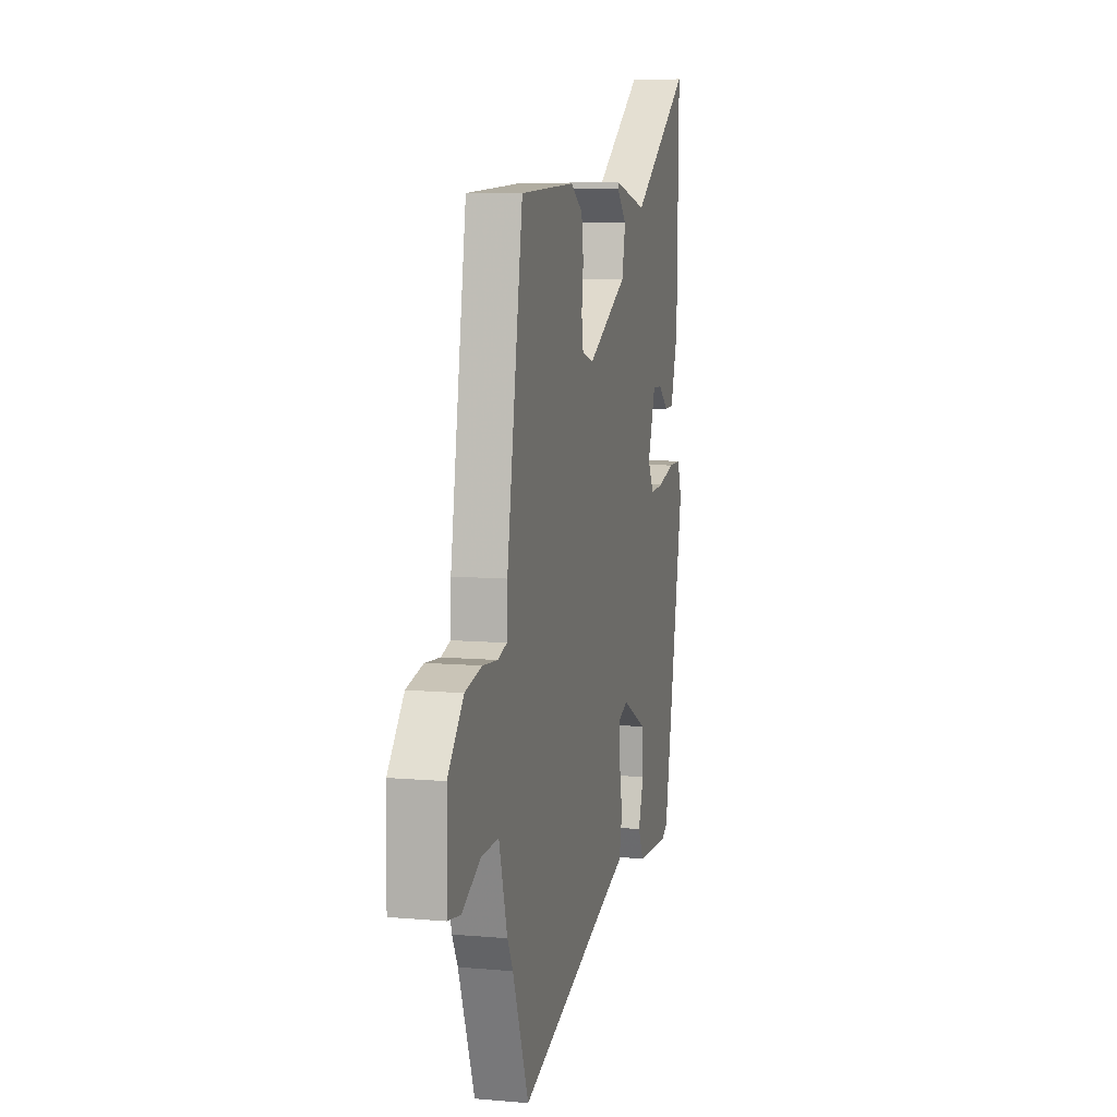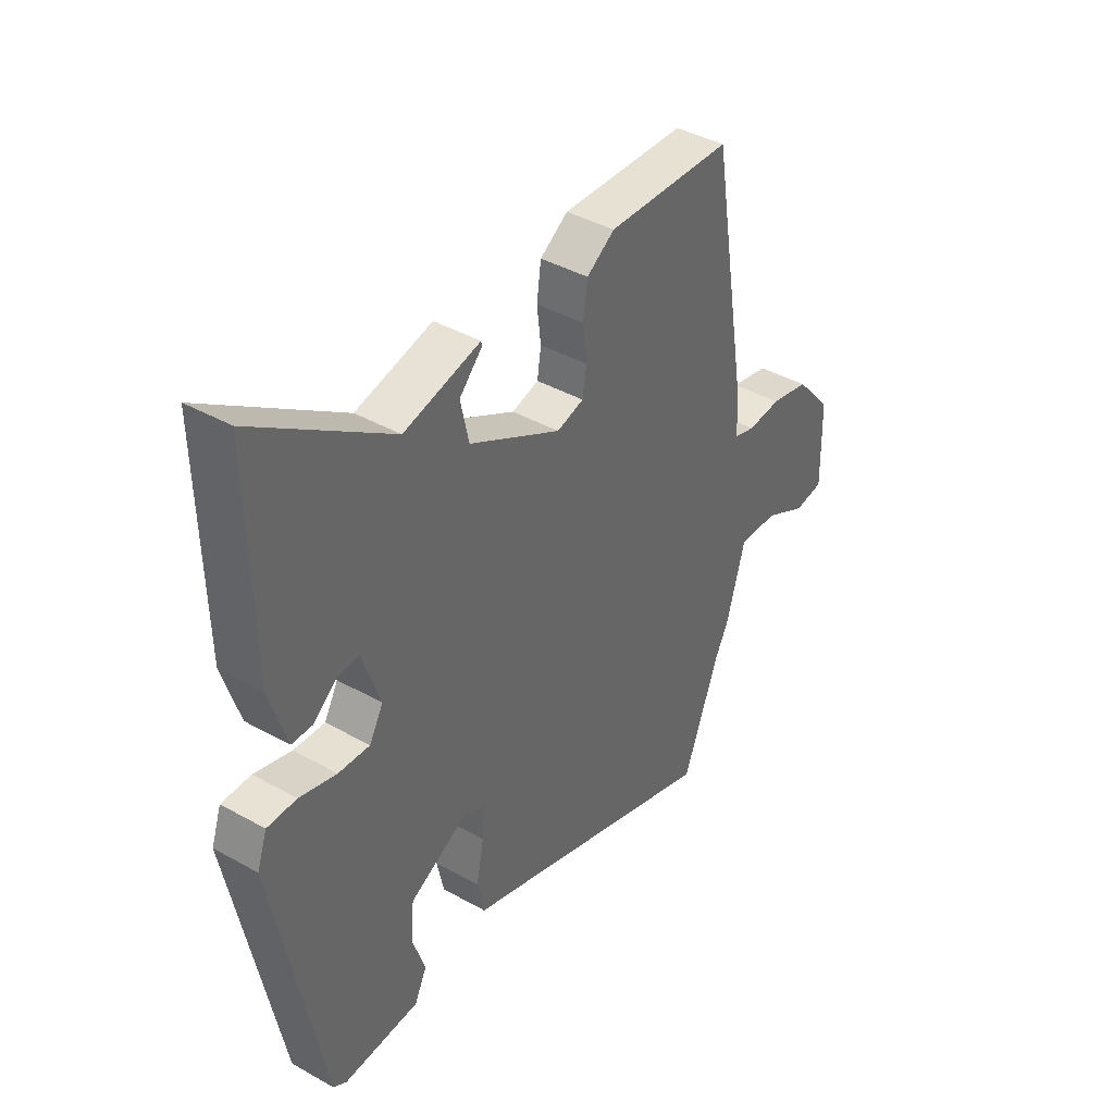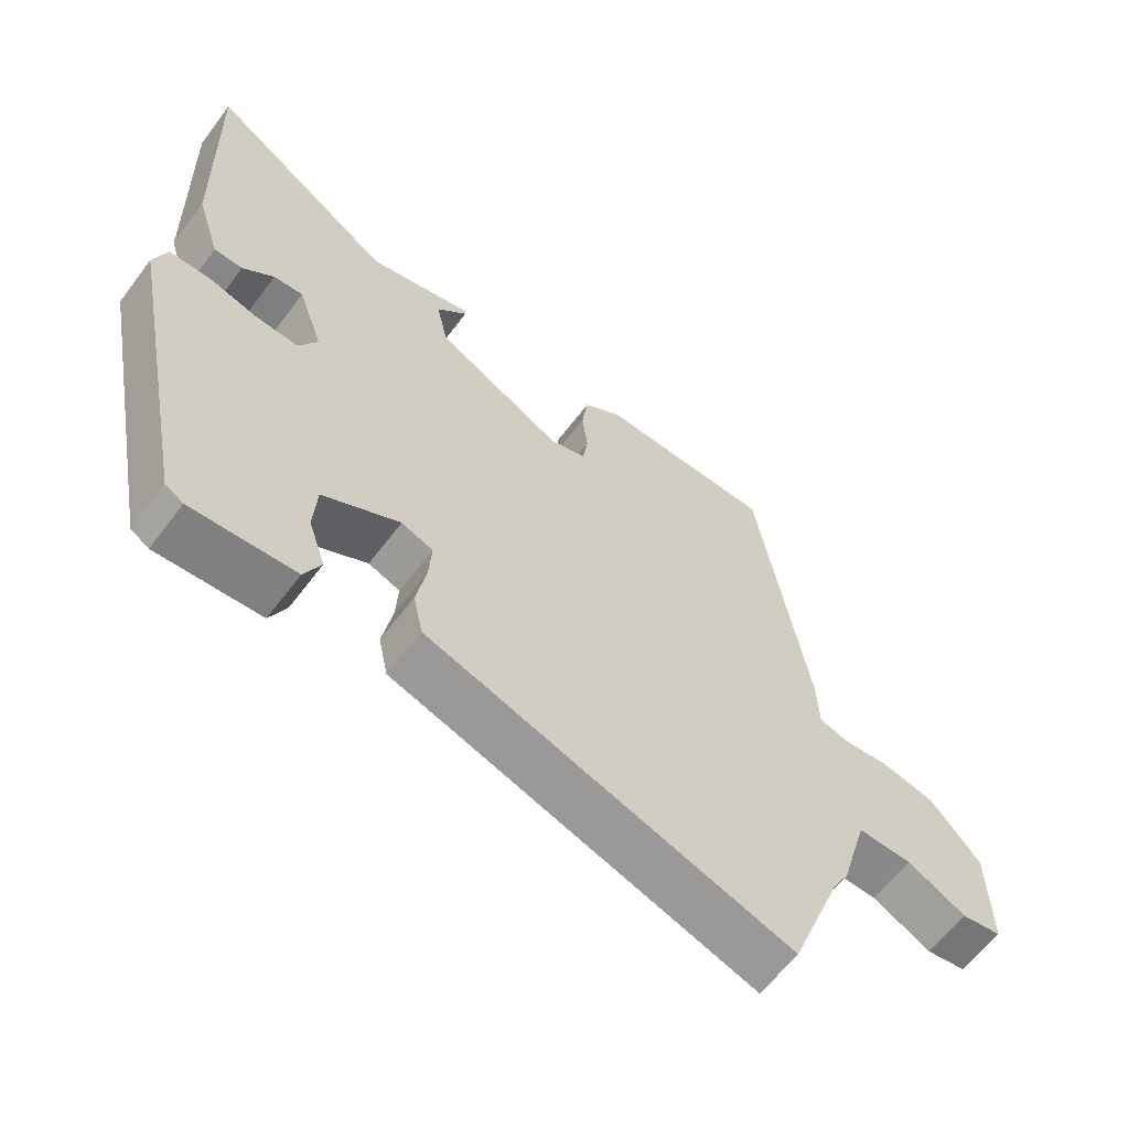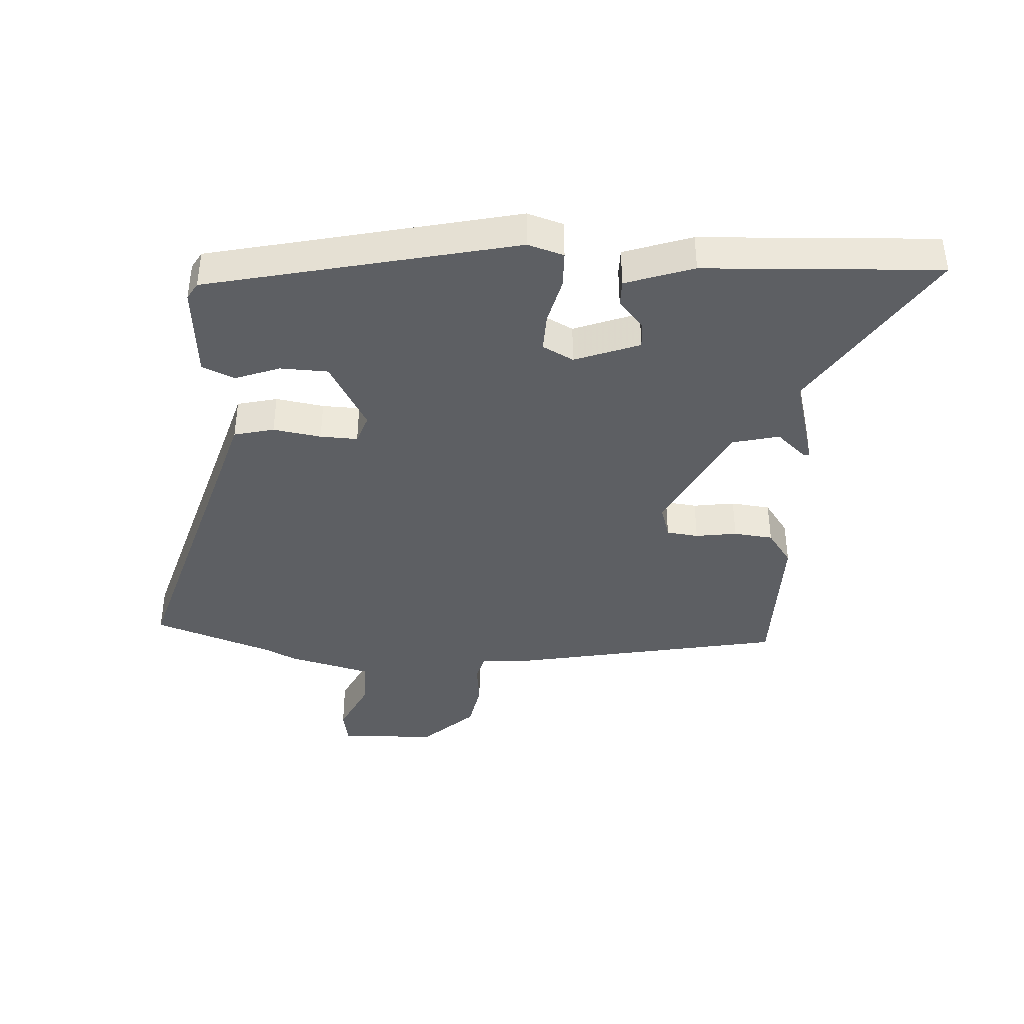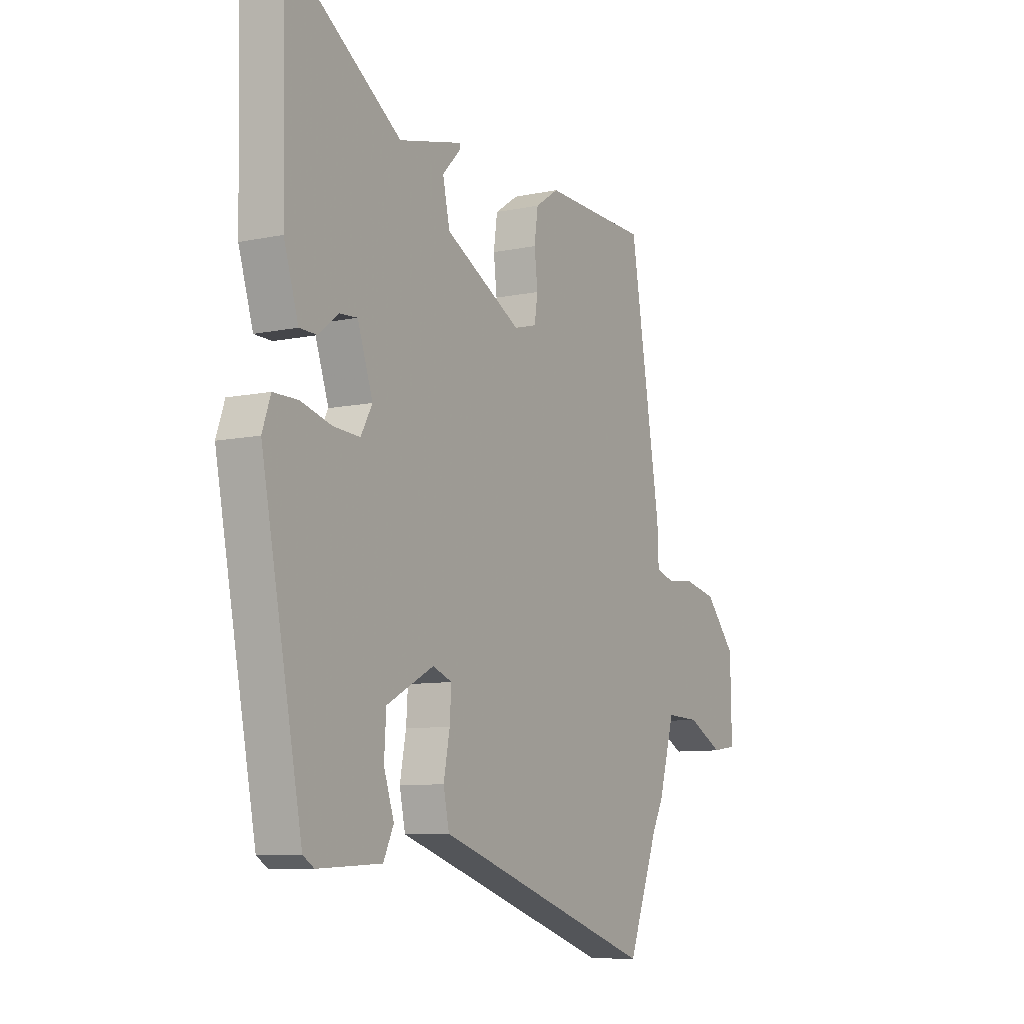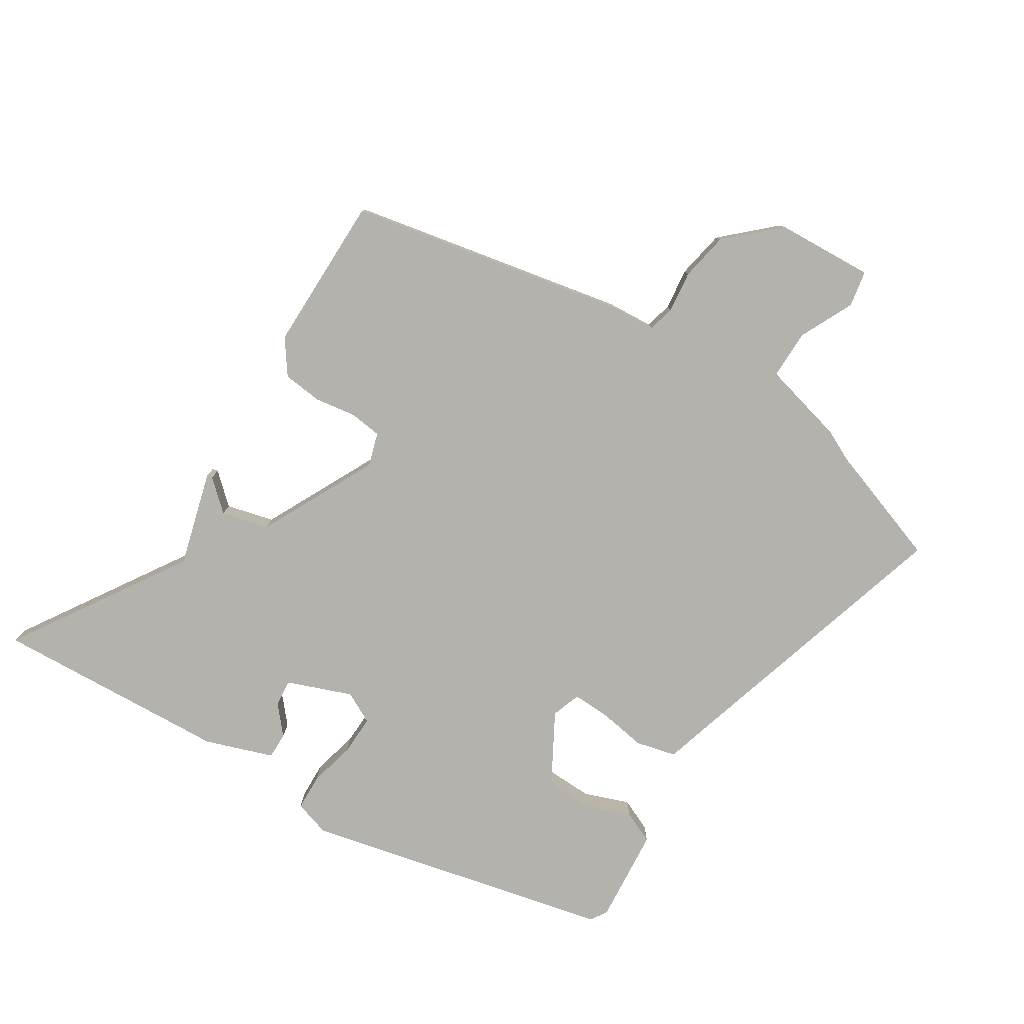
<metadata>
{"format":"obj","ext":"obj","renderer":"f3d","projection":"perspective","resolution":1024,"background":"white","views":[{"elev":8.5,"azim":103.6,"up":"+Z"},{"elev":40.7,"azim":-55.5,"up":"+Z"},{"elev":-61.7,"azim":-36.8,"up":"+Z"},{"elev":-39.8,"azim":-91.7,"up":"+Y"},{"elev":-8.7,"azim":-60.0,"up":"+Z"},{"elev":-79.6,"azim":59.7,"up":"+Y"}]}
</metadata>
<code>
v -0.496 0.07 0.324
v -0.503 0.07 0.655
v -0.226 0.07 0.465
v -0.07 0.07 0.503
v -0.069 0.07 0.494
v -0.115 0.07 0.446
v -0.098 0.07 0.368
v 0.089 0.07 0.267
v 0.144 0.07 0.282
v 0.152 0.07 0.334
v 0.144 0.07 0.402
v 0.153 0.07 0.466
v 0.21 0.07 0.504
v 0.466 0.07 0.495
v 0.541 0.07 0.041
v 0.544 0.07 -0.036
v 0.587 0.07 -0.049
v 0.656 0.07 -0.043
v 0.734 0.07 -0.06
v 0.808 0.07 -0.145
v 0.811 0.07 -0.304
v 0.752 0.07 -0.313
v 0.665 0.07 -0.268
v 0.585 0.07 -0.265
v 0.546 0.07 -0.4
v 0.52 0.07 -0.449
v 0.445 0.07 -0.644
v -0.013 0.07 -0.492
v -0.093 0.07 -0.466
v -0.107 0.07 -0.4
v -0.092 0.07 -0.322
v -0.088 0.07 -0.261
v -0.135 0.07 -0.243
v -0.25 0.07 -0.303
v -0.255 0.07 -0.381
v -0.23 0.07 -0.455
v -0.255 0.07 -0.507
v -0.41 0.07 -0.515
v -0.437 0.07 -0.498
v -0.536 0.07 0.008
v -0.516 0.07 0.066
v -0.456 0.07 0.066
v -0.381 0.07 0.045
v -0.317 0.07 0.041
v -0.289 0.07 0.091
v -0.326 0.07 0.198
v -0.37 0.07 0.195
v -0.417 0.07 0.157
v -0.46 0.07 0.158
v -0.495 0.07 0.27
v -0.496 0 0.324
v -0.503 0 0.655
v -0.226 0 0.465
v -0.07 0 0.503
v -0.069 0 0.494
v -0.115 0 0.446
v -0.098 0 0.368
v 0.089 0 0.267
v 0.144 0 0.282
v 0.152 0 0.334
v 0.144 0 0.402
v 0.153 0 0.466
v 0.21 0 0.504
v 0.466 0 0.495
v 0.541 0 0.041
v 0.544 0 -0.036
v 0.587 0 -0.049
v 0.656 0 -0.043
v 0.734 0 -0.06
v 0.808 0 -0.145
v 0.811 0 -0.304
v 0.752 0 -0.313
v 0.665 0 -0.268
v 0.585 0 -0.265
v 0.546 0 -0.4
v 0.52 0 -0.449
v 0.445 0 -0.644
v -0.013 0 -0.492
v -0.093 0 -0.466
v -0.107 0 -0.4
v -0.092 0 -0.322
v -0.088 0 -0.261
v -0.135 0 -0.243
v -0.25 0 -0.303
v -0.255 0 -0.381
v -0.23 0 -0.455
v -0.255 0 -0.507
v -0.41 0 -0.515
v -0.437 0 -0.498
v -0.536 0 0.008
v -0.516 0 0.066
v -0.456 0 0.066
v -0.381 0 0.045
v -0.317 0 0.041
v -0.289 0 0.091
v -0.326 0 0.198
v -0.37 0 0.195
v -0.417 0 0.157
v -0.46 0 0.158
v -0.495 0 0.27
f 49 50 1
f 48 49 1
f 47 48 1
f 1 2 3
f 47 1 3
f 46 47 3
f 45 46 3
f 41 42 43
f 40 41 43
f 39 40 43
f 38 39 43
f 37 38 43
f 37 43 44
f 35 36 37
f 35 37 44 45
f 28 29 30 31
f 28 31 32
f 27 28 32
f 26 27 32
f 26 32 33
f 25 26 33
f 24 25 33
f 21 22 23
f 20 21 23
f 19 20 23
f 18 19 23
f 17 18 23
f 16 17 23 24
f 14 15 16
f 13 14 16
f 12 13 16
f 11 12 16
f 10 11 16
f 9 10 16 24
f 8 9 24 33
f 3 4 5 6
f 3 6 7
f 34 35 45 3
f 7 8 33 34
f 3 7 34
f 51 100 99
f 51 99 98
f 51 98 97
f 53 52 51
f 53 51 97
f 53 97 96
f 53 96 95
f 93 92 91
f 93 91 90
f 93 90 89
f 93 89 88
f 93 88 87
f 94 93 87
f 87 86 85
f 95 94 87 85
f 81 80 79 78
f 82 81 78
f 82 78 77
f 82 77 76
f 83 82 76
f 83 76 75
f 83 75 74
f 73 72 71
f 73 71 70
f 73 70 69
f 73 69 68
f 73 68 67
f 74 73 67 66
f 66 65 64
f 66 64 63
f 66 63 62
f 66 62 61
f 66 61 60
f 74 66 60 59
f 83 74 59 58
f 56 55 54 53
f 57 56 53
f 53 95 85 84
f 84 83 58 57
f 84 57 53
f 1 51 52 2
f 2 52 53 3
f 3 53 54 4
f 4 54 55 5
f 5 55 56 6
f 6 56 57 7
f 7 57 58 8
f 8 58 59 9
f 9 59 60 10
f 10 60 61 11
f 11 61 62 12
f 12 62 63 13
f 13 63 64 14
f 14 64 65 15
f 15 65 66 16
f 16 66 67 17
f 17 67 68 18
f 18 68 69 19
f 19 69 70 20
f 20 70 71 21
f 21 71 72 22
f 22 72 73 23
f 23 73 74 24
f 24 74 75 25
f 25 75 76 26
f 26 76 77 27
f 27 77 78 28
f 28 78 79 29
f 29 79 80 30
f 30 80 81 31
f 31 81 82 32
f 32 82 83 33
f 33 83 84 34
f 34 84 85 35
f 35 85 86 36
f 36 86 87 37
f 37 87 88 38
f 38 88 89 39
f 39 89 90 40
f 40 90 91 41
f 41 91 92 42
f 42 92 93 43
f 43 93 94 44
f 44 94 95 45
f 45 95 96 46
f 46 96 97 47
f 47 97 98 48
f 48 98 99 49
f 49 99 100 50
f 50 100 51 1

</code>
